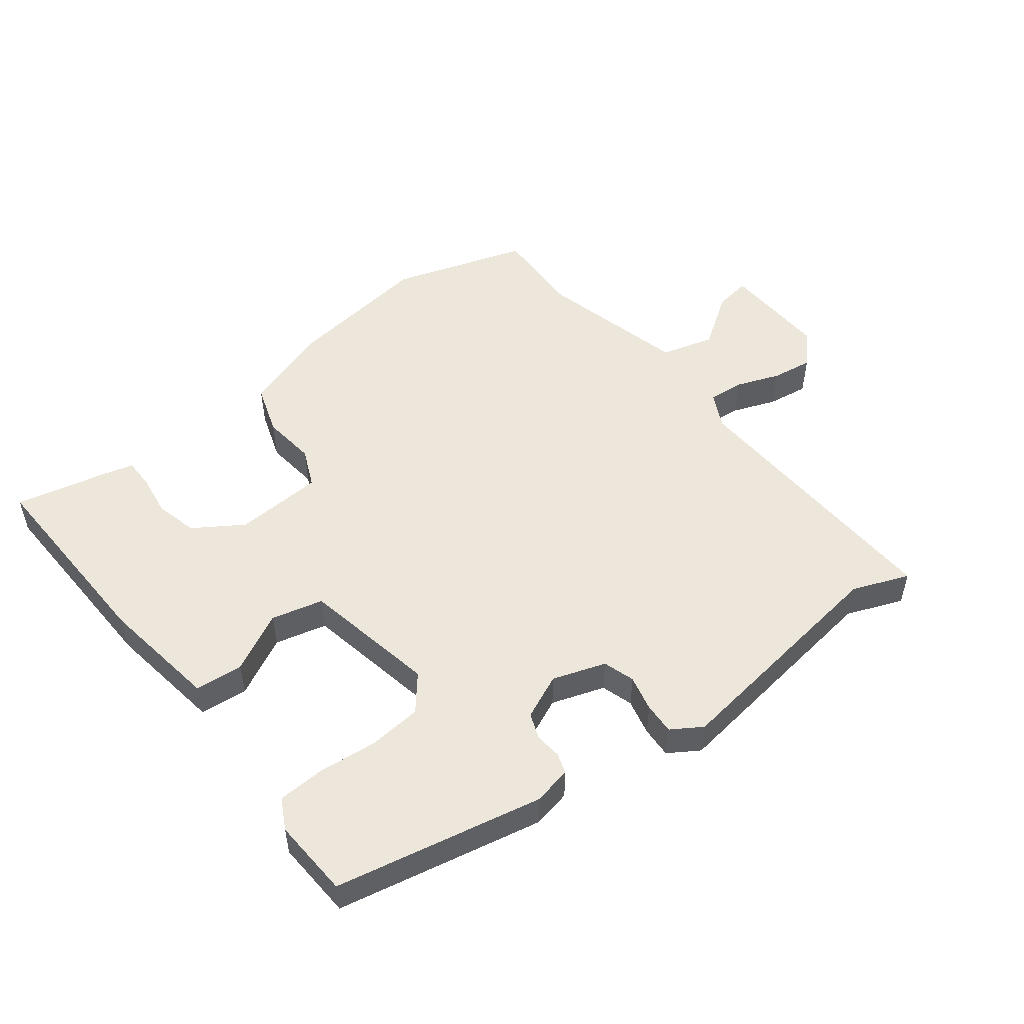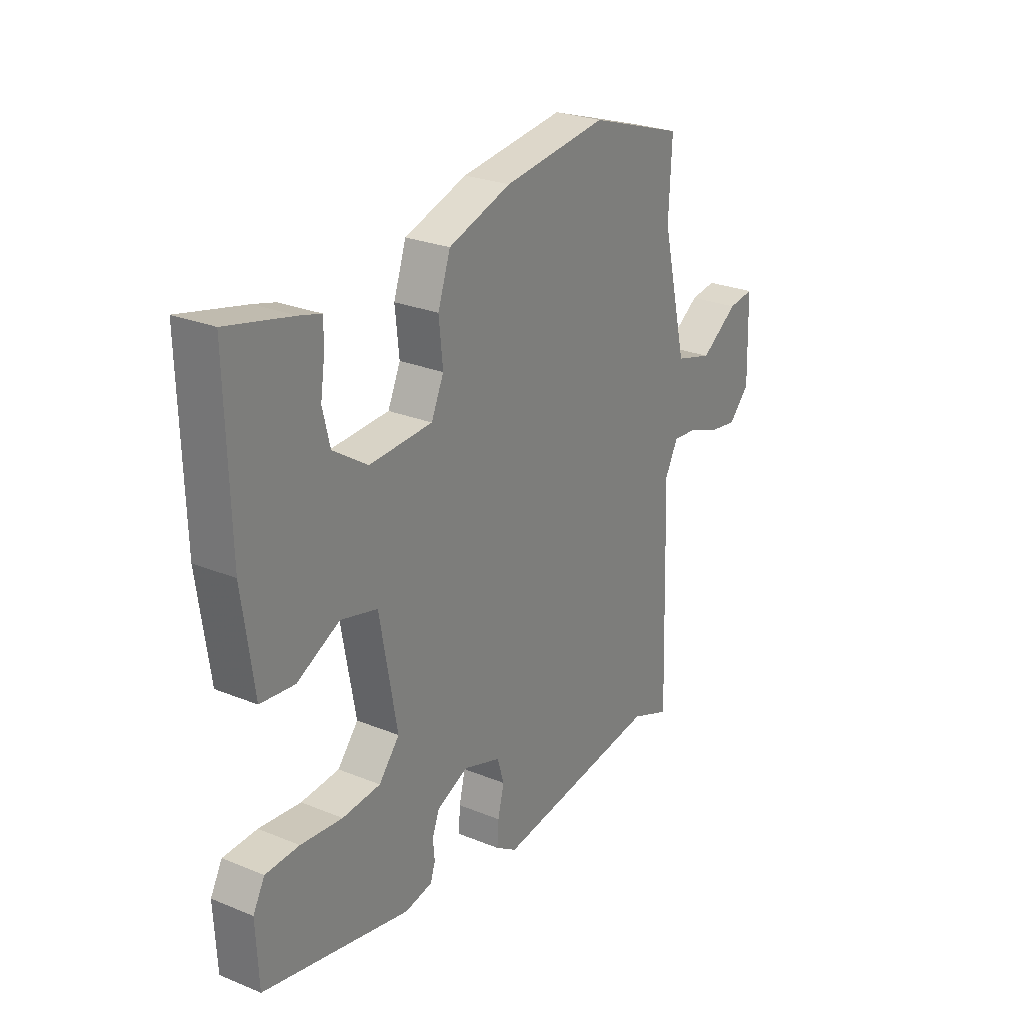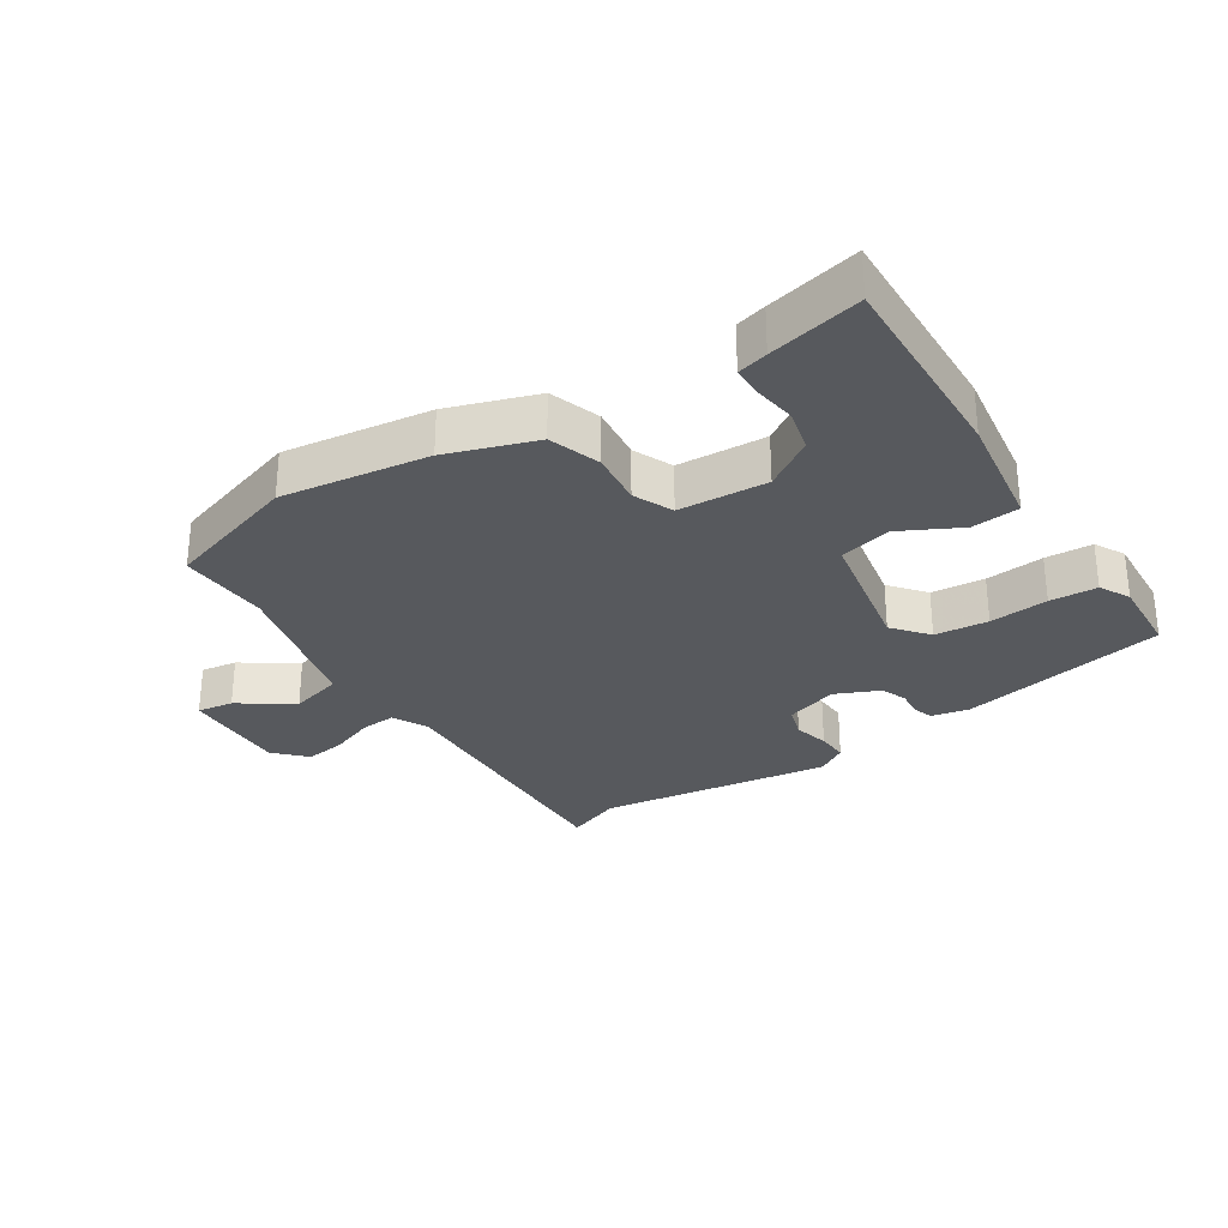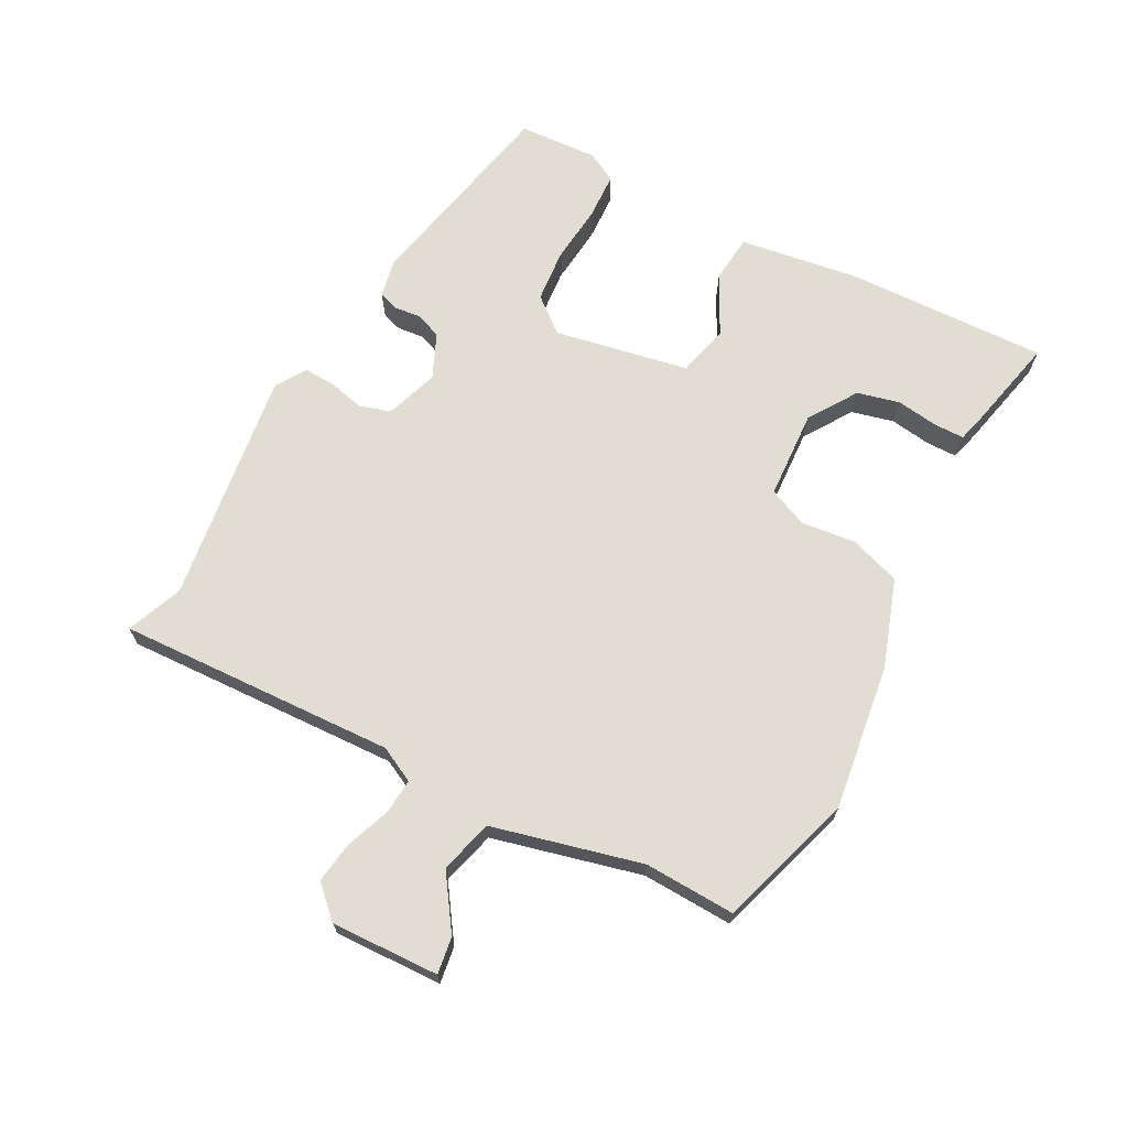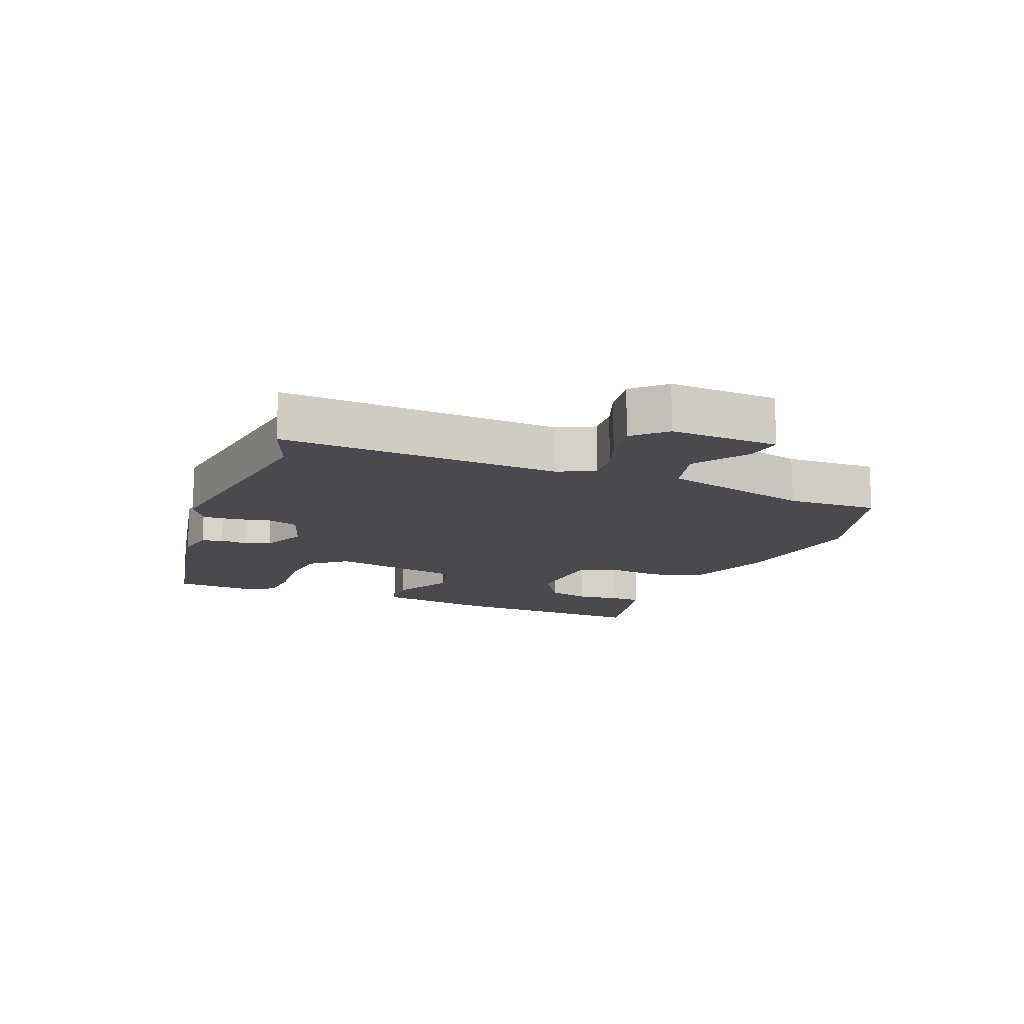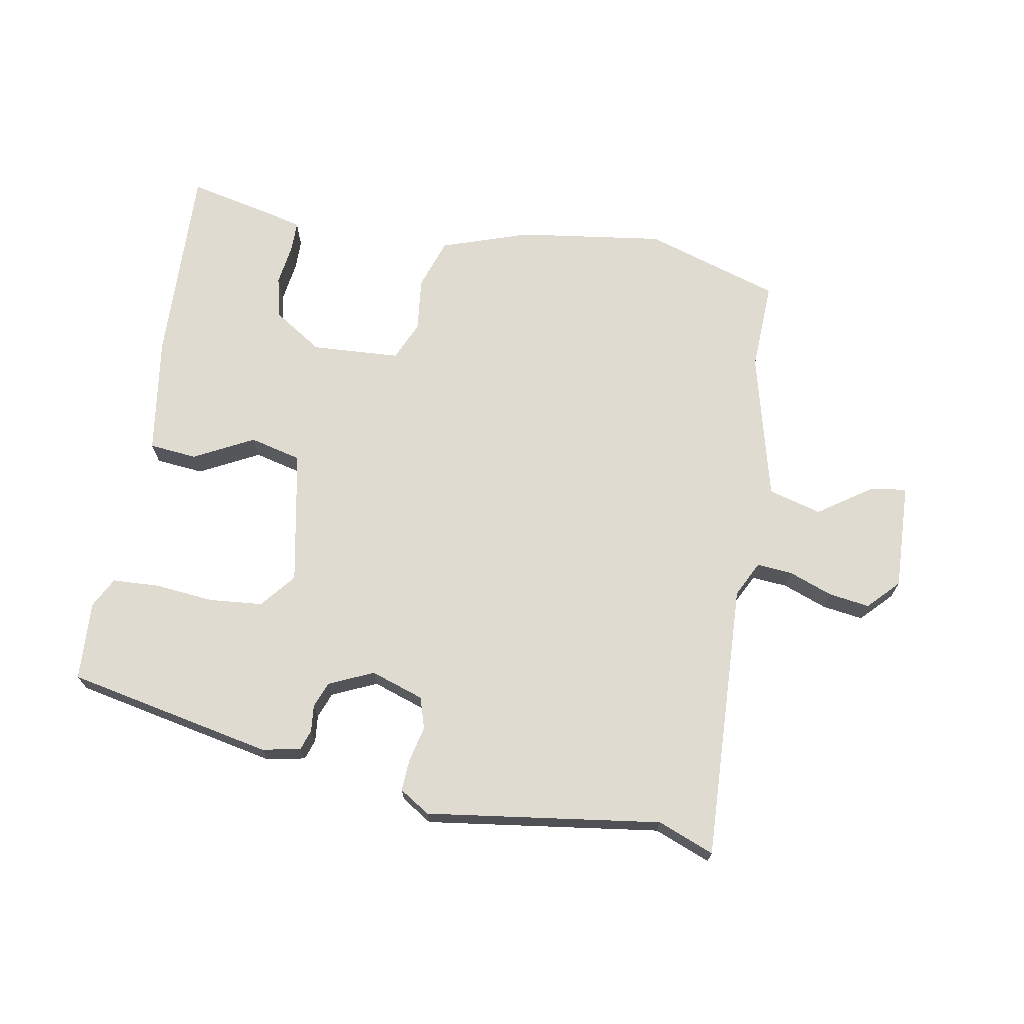
<metadata>
{"format":"obj","ext":"obj","renderer":"f3d","projection":"perspective","resolution":1024,"background":"white","views":[{"elev":51.2,"azim":141.8,"up":"+Y"},{"elev":26.1,"azim":122.8,"up":"+Z"},{"elev":-29.3,"azim":32.5,"up":"+Y"},{"elev":68.2,"azim":-62.5,"up":"+Y"},{"elev":-13.6,"azim":-112.5,"up":"+Y"},{"elev":69.8,"azim":-170.5,"up":"+Y"}]}
</metadata>
<code>
v -0.525 0.07 0.492
v -0.311 0.07 0.562
v -0.078 0.07 0.532
v 0.062 0.07 0.486
v 0.09 0.07 0.405
v 0.081 0.07 0.319
v 0.109 0.07 0.257
v 0.25 0.07 0.25
v 0.327 0.07 0.301
v 0.343 0.07 0.368
v 0.333 0.07 0.435
v 0.333 0.07 0.483
v 0.381 0.07 0.496
v 0.527 0.07 0.53
v 0.519 0.07 0.207
v 0.493 0.07 0.019
v 0.417 0.07 0.011
v 0.322 0.07 0.059
v 0.24 0.07 0.038
v 0.201 0.07 -0.176
v 0.247 0.07 -0.231
v 0.332 0.07 -0.238
v 0.425 0.07 -0.228
v 0.5 0.07 -0.231
v 0.526 0.07 -0.279
v 0.52 0.07 -0.405
v 0.192 0.07 -0.475
v 0.131 0.07 -0.463
v 0.12 0.07 -0.431
v 0.124 0.07 -0.389
v 0.108 0.07 -0.348
v 0.037 0.07 -0.317
v -0.047 0.07 -0.346
v -0.062 0.07 -0.396
v -0.048 0.07 -0.453
v -0.045 0.07 -0.503
v -0.093 0.07 -0.534
v -0.466 0.07 -0.486
v -0.555 0.07 -0.522
v -0.54 0.07 -0.08
v -0.569 0.07 -0.024
v -0.625 0.07 -0.029
v -0.695 0.07 -0.056
v -0.76 0.07 -0.066
v -0.807 0.07 -0.018
v -0.802 0.07 0.153
v -0.744 0.07 0.145
v -0.659 0.07 0.088
v -0.575 0.07 0.112
v -0.518 0.07 0.348
v -0.525 0 0.492
v -0.311 0 0.562
v -0.078 0 0.532
v 0.062 0 0.486
v 0.09 0 0.405
v 0.081 0 0.319
v 0.109 0 0.257
v 0.25 0 0.25
v 0.327 0 0.301
v 0.343 0 0.368
v 0.333 0 0.435
v 0.333 0 0.483
v 0.381 0 0.496
v 0.527 0 0.53
v 0.519 0 0.207
v 0.493 0 0.019
v 0.417 0 0.011
v 0.322 0 0.059
v 0.24 0 0.038
v 0.201 0 -0.176
v 0.247 0 -0.231
v 0.332 0 -0.238
v 0.425 0 -0.228
v 0.5 0 -0.231
v 0.526 0 -0.279
v 0.52 0 -0.405
v 0.192 0 -0.475
v 0.131 0 -0.463
v 0.12 0 -0.431
v 0.124 0 -0.389
v 0.108 0 -0.348
v 0.037 0 -0.317
v -0.047 0 -0.346
v -0.062 0 -0.396
v -0.048 0 -0.453
v -0.045 0 -0.503
v -0.093 0 -0.534
v -0.466 0 -0.486
v -0.555 0 -0.522
v -0.54 0 -0.08
v -0.569 0 -0.024
v -0.625 0 -0.029
v -0.695 0 -0.056
v -0.76 0 -0.066
v -0.807 0 -0.018
v -0.802 0 0.153
v -0.744 0 0.145
v -0.659 0 0.088
v -0.575 0 0.112
v -0.518 0 0.348
f 45 46 47 48
f 45 48 49
f 42 43 44 45
f 41 42 45 49
f 40 41 49 50
f 38 39 40 50
f 34 35 36 37
f 34 37 38 50
f 27 28 29 30
f 27 30 31
f 26 27 31
f 25 26 31 32
f 22 23 24 25
f 21 22 25 32
f 15 16 17 18
f 15 18 19
f 14 15 19
f 10 11 12 13
f 9 10 13 14
f 3 4 5 6
f 3 6 7
f 2 3 7
f 1 2 7
f 33 34 50 1
f 20 21 32 33
f 19 20 33 1
f 9 14 19
f 8 9 19
f 7 8 19
f 1 7 19
f 98 97 96 95
f 99 98 95
f 95 94 93 92
f 99 95 92 91
f 100 99 91 90
f 100 90 89 88
f 87 86 85 84
f 100 88 87 84
f 80 79 78 77
f 81 80 77
f 81 77 76
f 82 81 76 75
f 75 74 73 72
f 82 75 72 71
f 68 67 66 65
f 69 68 65
f 69 65 64
f 63 62 61 60
f 64 63 60 59
f 56 55 54 53
f 57 56 53
f 57 53 52
f 57 52 51
f 51 100 84 83
f 83 82 71 70
f 51 83 70 69
f 69 64 59
f 69 59 58
f 69 58 57
f 69 57 51
f 1 51 52 2
f 2 52 53 3
f 3 53 54 4
f 4 54 55 5
f 5 55 56 6
f 6 56 57 7
f 7 57 58 8
f 8 58 59 9
f 9 59 60 10
f 10 60 61 11
f 11 61 62 12
f 12 62 63 13
f 13 63 64 14
f 14 64 65 15
f 15 65 66 16
f 16 66 67 17
f 17 67 68 18
f 18 68 69 19
f 19 69 70 20
f 20 70 71 21
f 21 71 72 22
f 22 72 73 23
f 23 73 74 24
f 24 74 75 25
f 25 75 76 26
f 26 76 77 27
f 27 77 78 28
f 28 78 79 29
f 29 79 80 30
f 30 80 81 31
f 31 81 82 32
f 32 82 83 33
f 33 83 84 34
f 34 84 85 35
f 35 85 86 36
f 36 86 87 37
f 37 87 88 38
f 38 88 89 39
f 39 89 90 40
f 40 90 91 41
f 41 91 92 42
f 42 92 93 43
f 43 93 94 44
f 44 94 95 45
f 45 95 96 46
f 46 96 97 47
f 47 97 98 48
f 48 98 99 49
f 49 99 100 50
f 50 100 51 1

</code>
